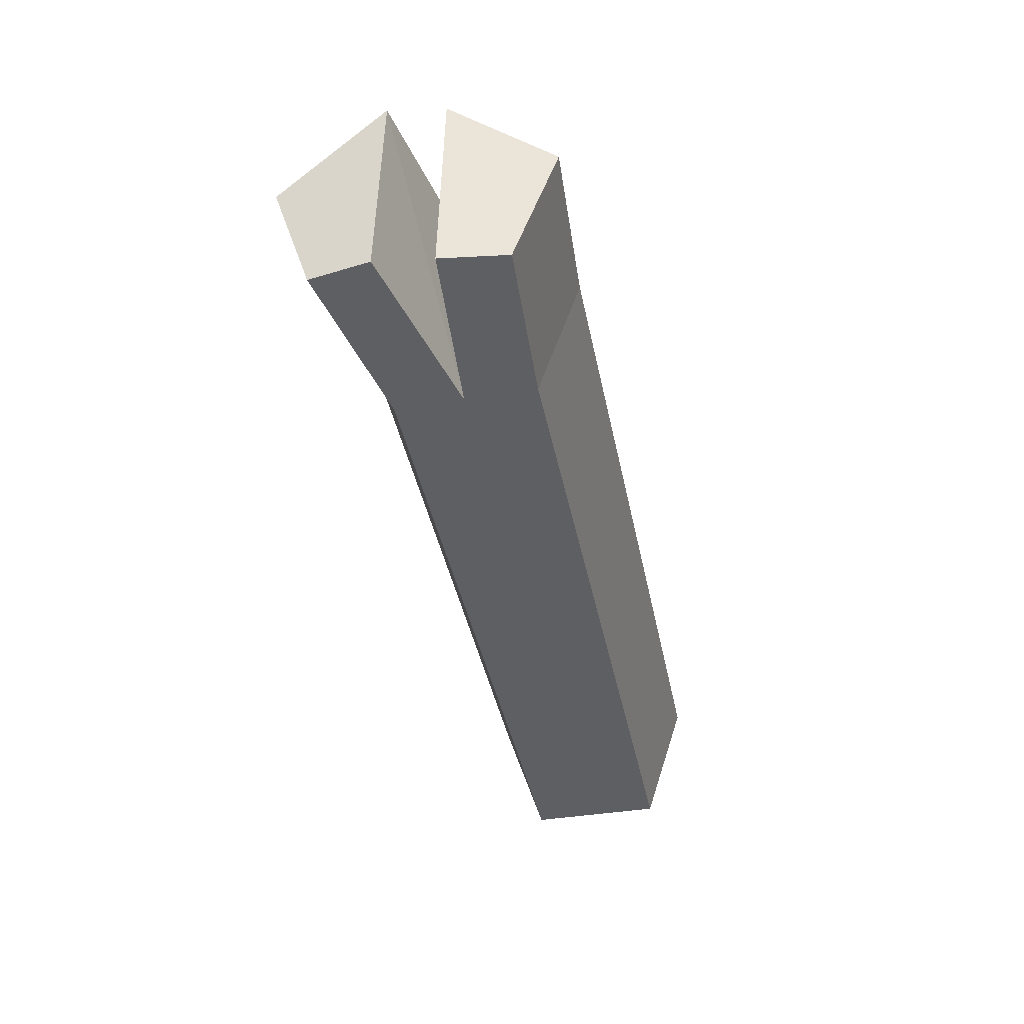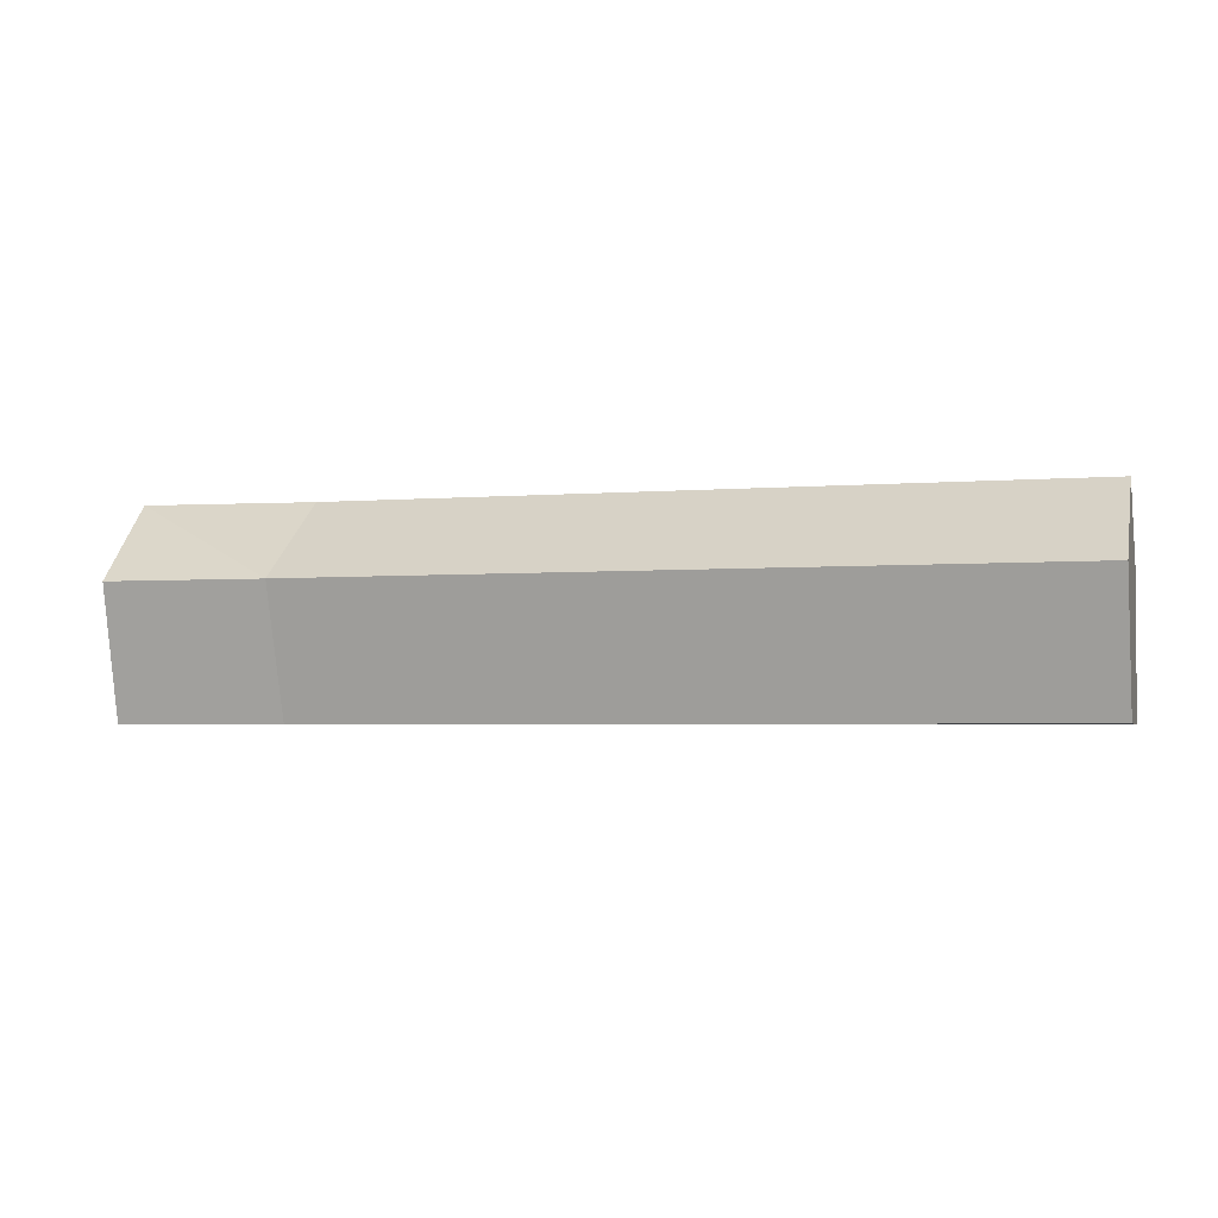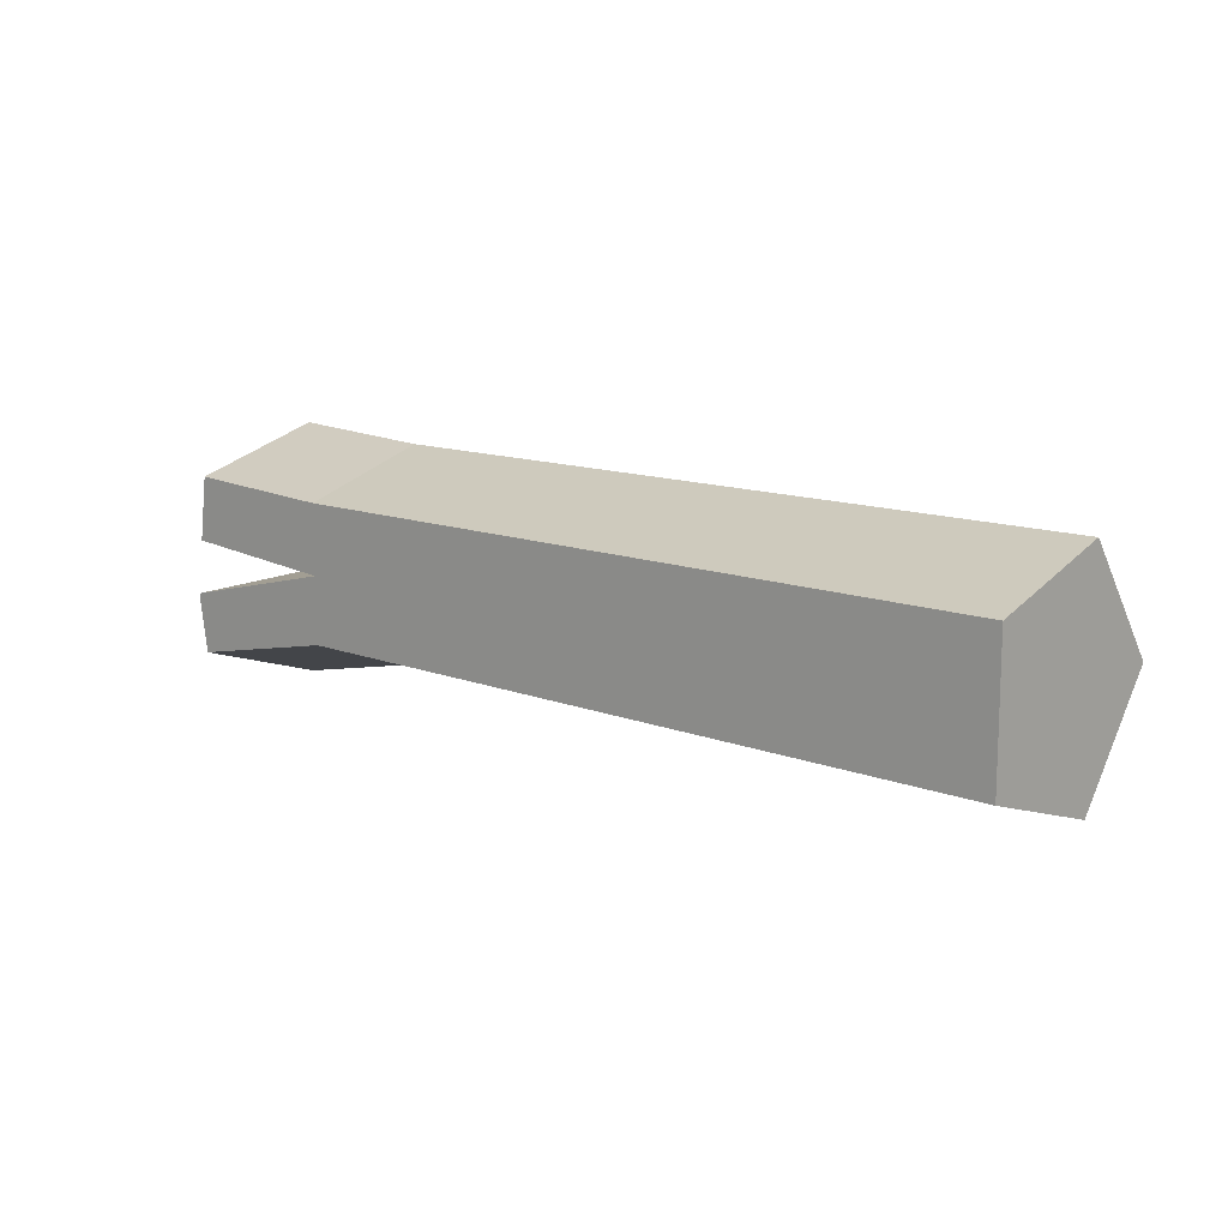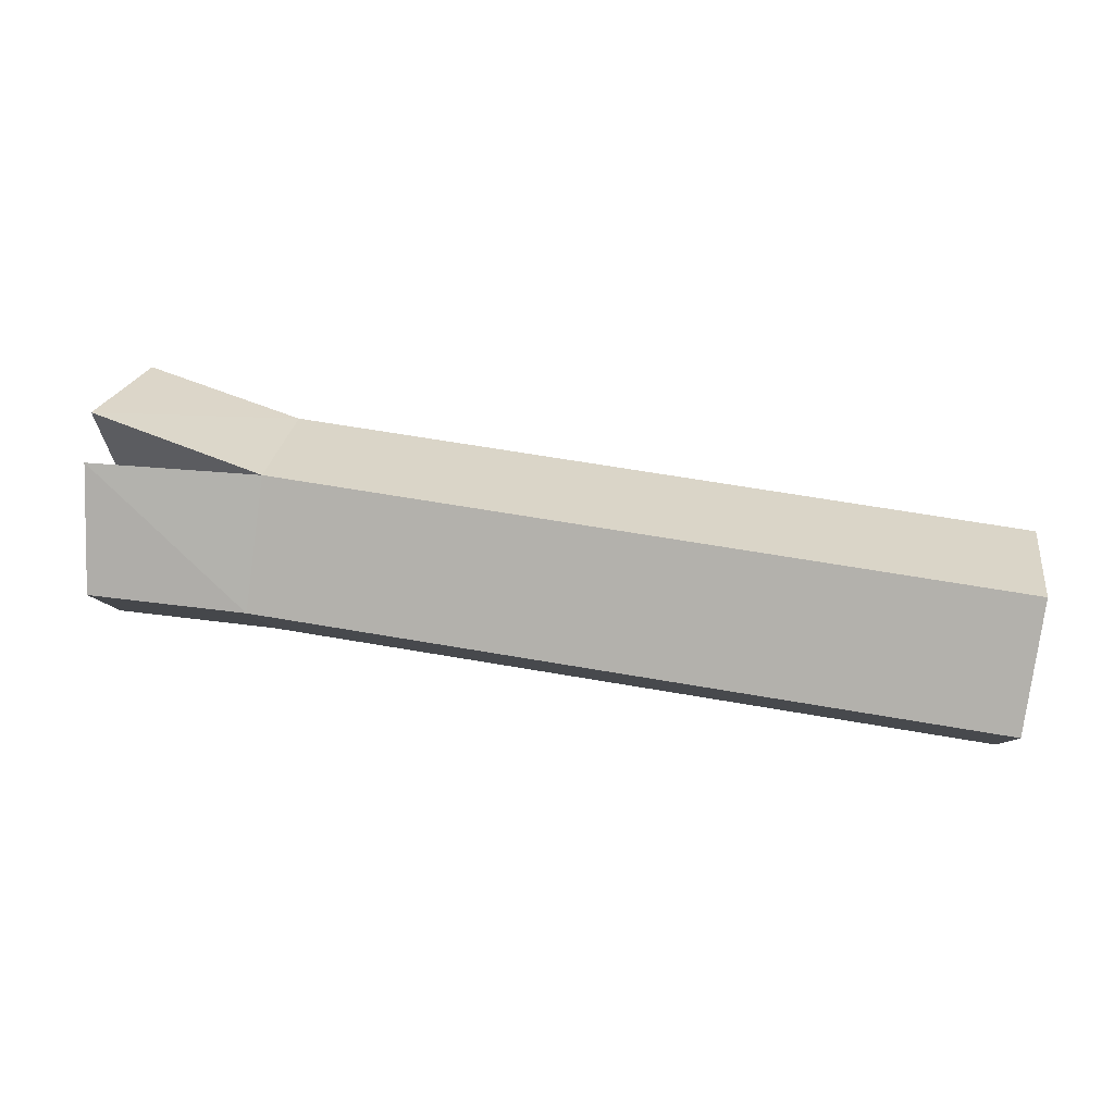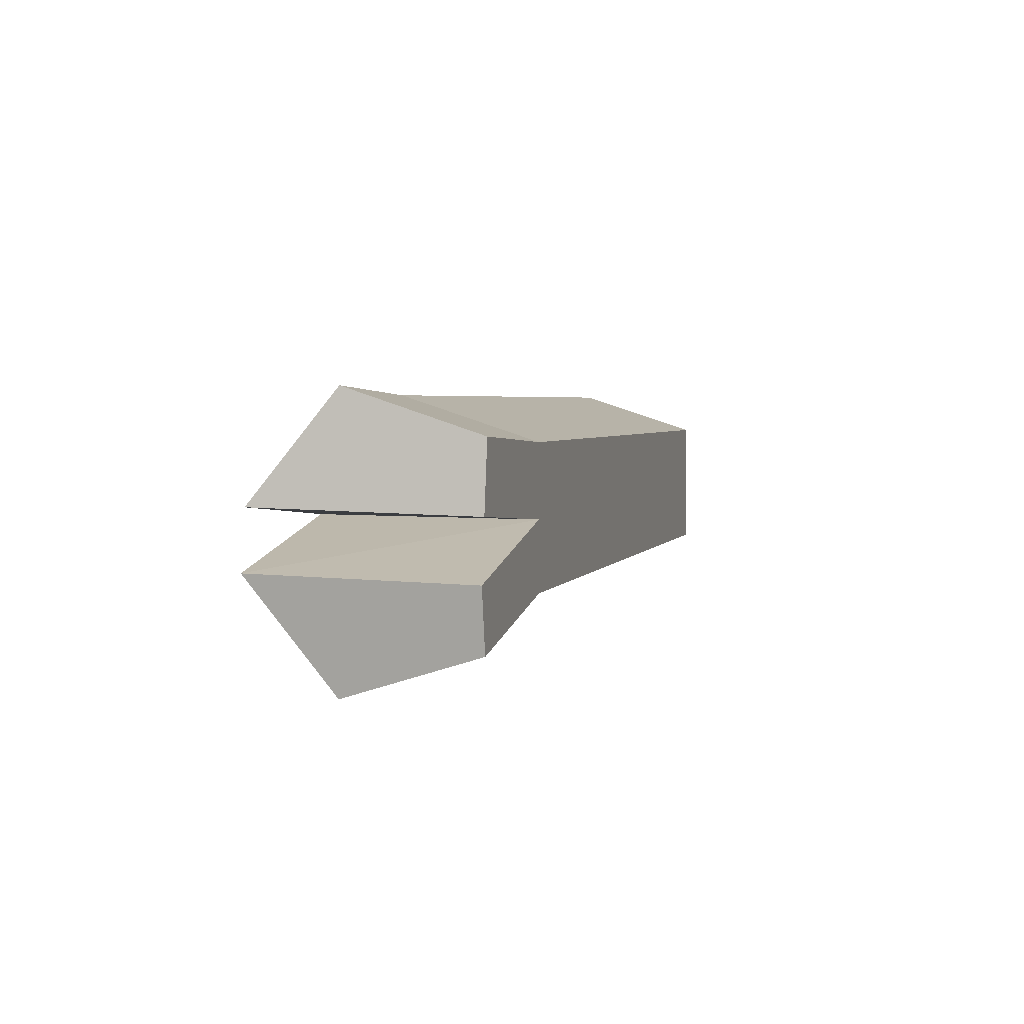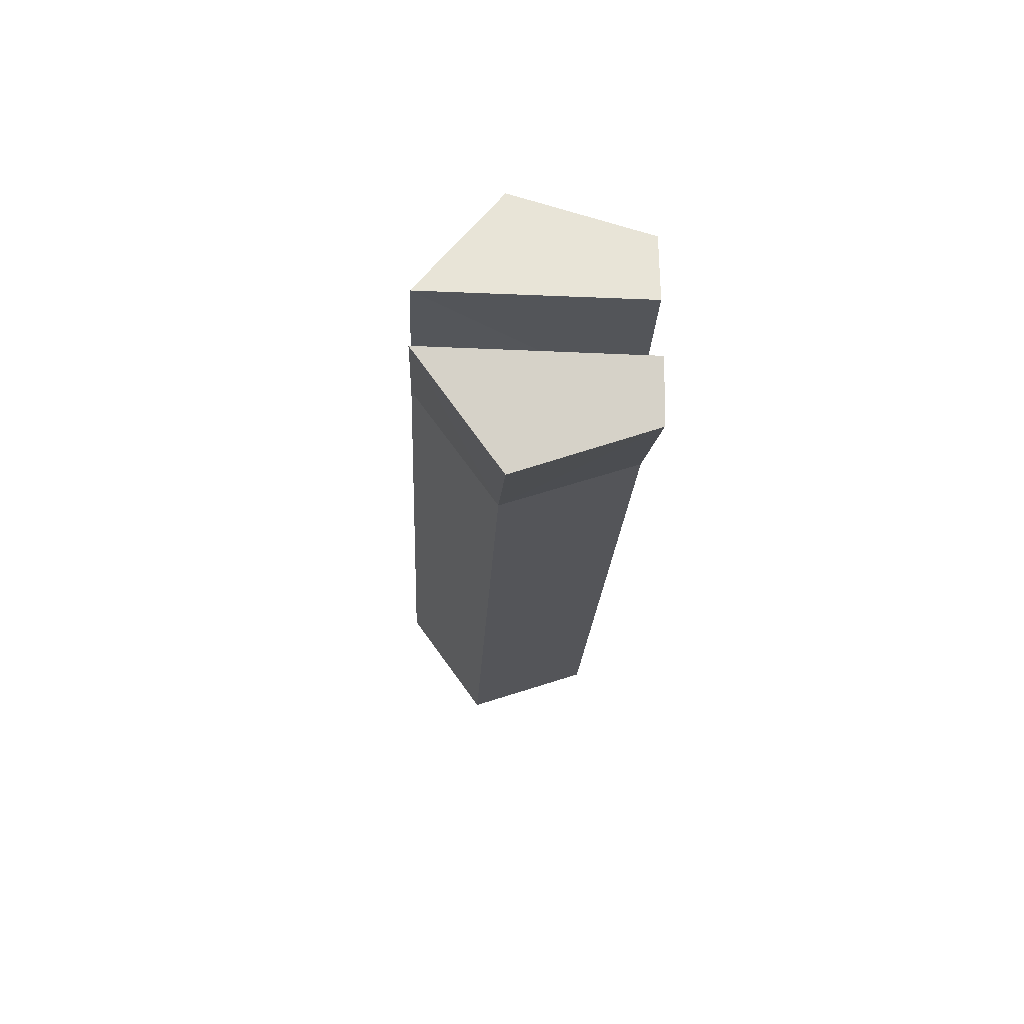
<metadata>
{"format":"obj","ext":"obj","renderer":"f3d","projection":"perspective","resolution":1024,"background":"white","views":[{"elev":-40.8,"azim":-78.7,"up":"+Y"},{"elev":-3.3,"azim":15.7,"up":"+Y"},{"elev":12.5,"azim":42.0,"up":"+Z"},{"elev":64.1,"azim":9.9,"up":"+Y"},{"elev":3.5,"azim":-74.3,"up":"+Z"},{"elev":-20.0,"azim":-92.5,"up":"+Z"}]}
</metadata>
<code>
g Acacia_Firewood_03
v -0.2678 -3e-06 -0.06108
v -0.2639 0.07761 -0.08599
v -0.2686 0.1256 0.009767
v -0.2605 0.07762 0.07077
v -0.2638 2e-06 0.04578
v 0.2812 -3e-06 -0.04064
v 0.2812 0.07761 -0.06587
v 0.2812 0.1256 0.000155
v 0.2812 0.07762 0.06618
v 0.2812 2e-06 0.04097
v -0.269 -1e-06 0.007072
v -0.1662 2e-06 0.04097
v -0.1662 -3e-06 -0.04064
v -0.1662 0.1256 0.000155
v -0.1662 0.07762 0.06618
v -0.1662 0.07761 -0.06587
v -0.1662 -1e-06 -0.000617
v 0.2812 -0 0.001329
v -0.2739 0.1256 -0.02304
v -0.2735 -1e-06 -0.02573
f 6 17 13
f 9 14 15
f 7 13 16
f 10 15 12
f 8 16 14
f 2 20 19
f 9 18 8
f 7 18 6
f 11 4 3
f 19 16 2
f 12 4 5
f 16 1 2
f 15 3 4
f 13 20 1
f 17 19 20
f 17 5 11
f 18 12 17
f 3 17 11
f 6 18 17
f 9 8 14
f 7 6 13
f 10 9 15
f 8 7 16
f 2 1 20
f 9 10 18
f 7 8 18
f 11 5 4
f 19 14 16
f 12 15 4
f 16 13 1
f 15 14 3
f 13 17 20
f 17 14 19
f 17 12 5
f 18 10 12
f 3 14 17

</code>
